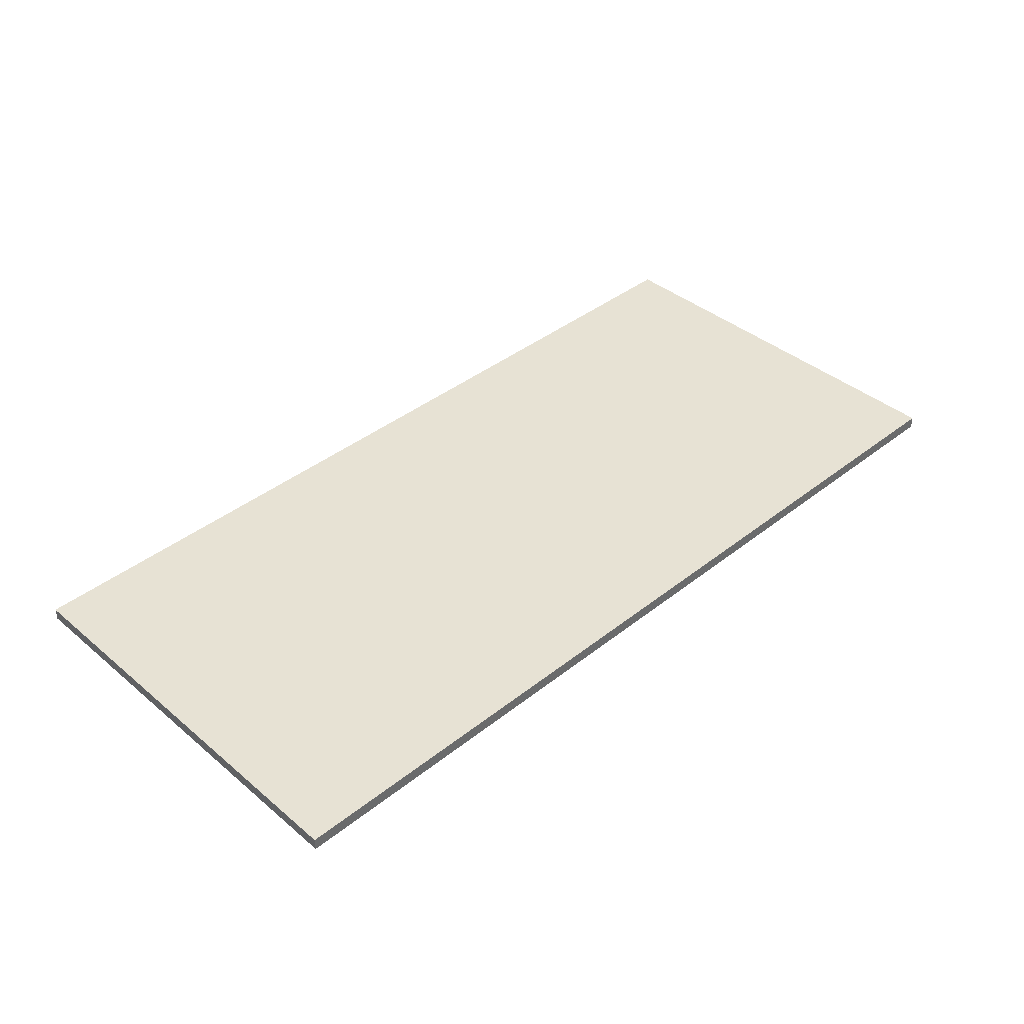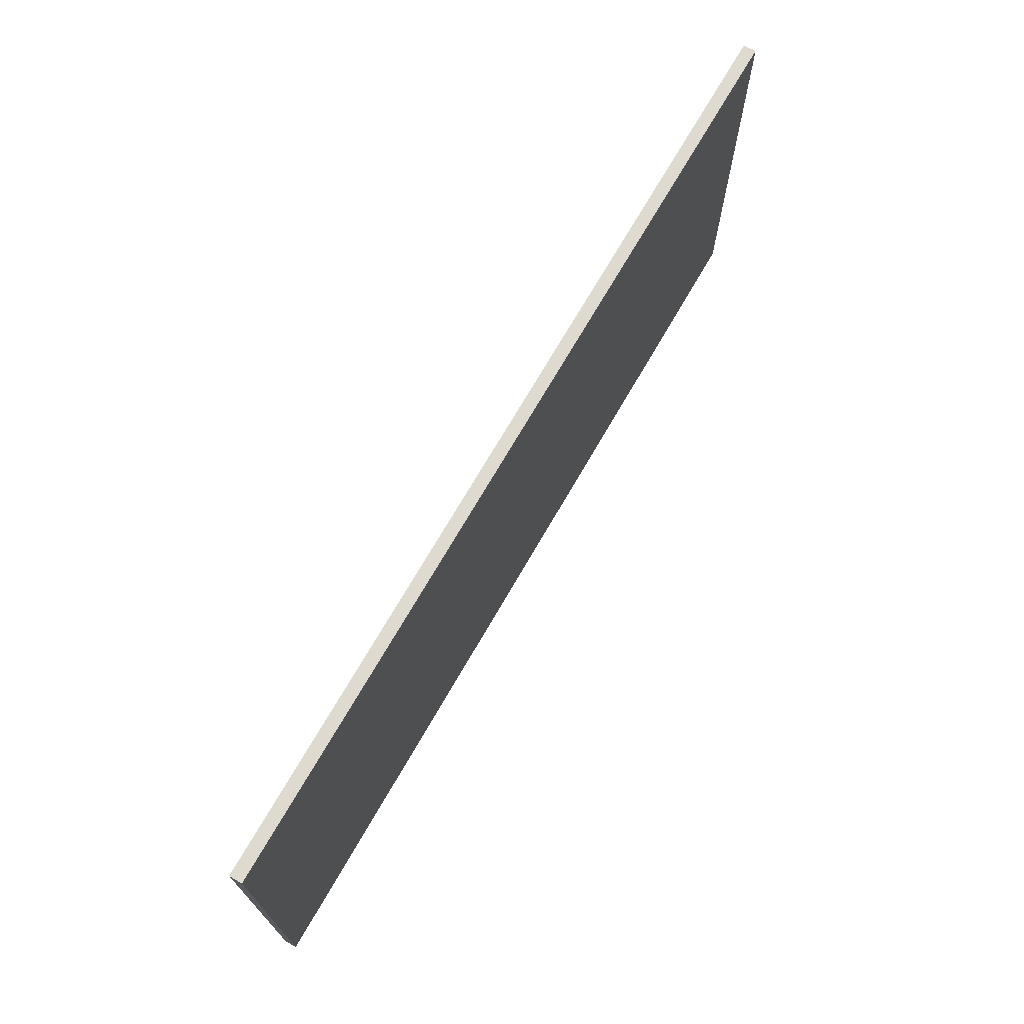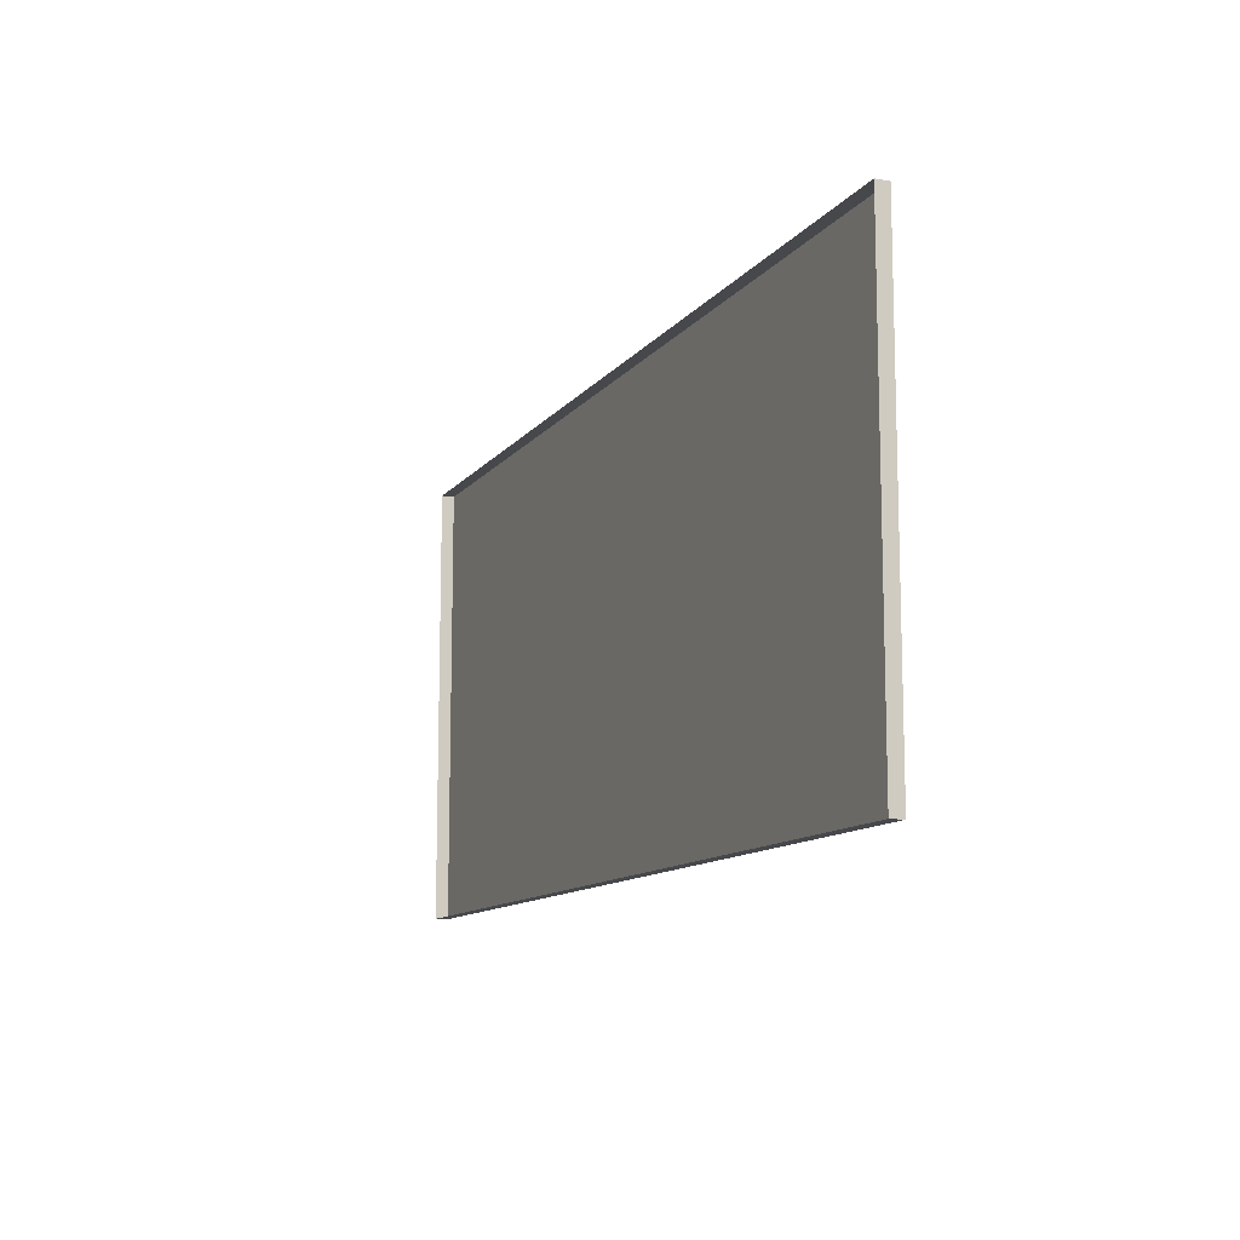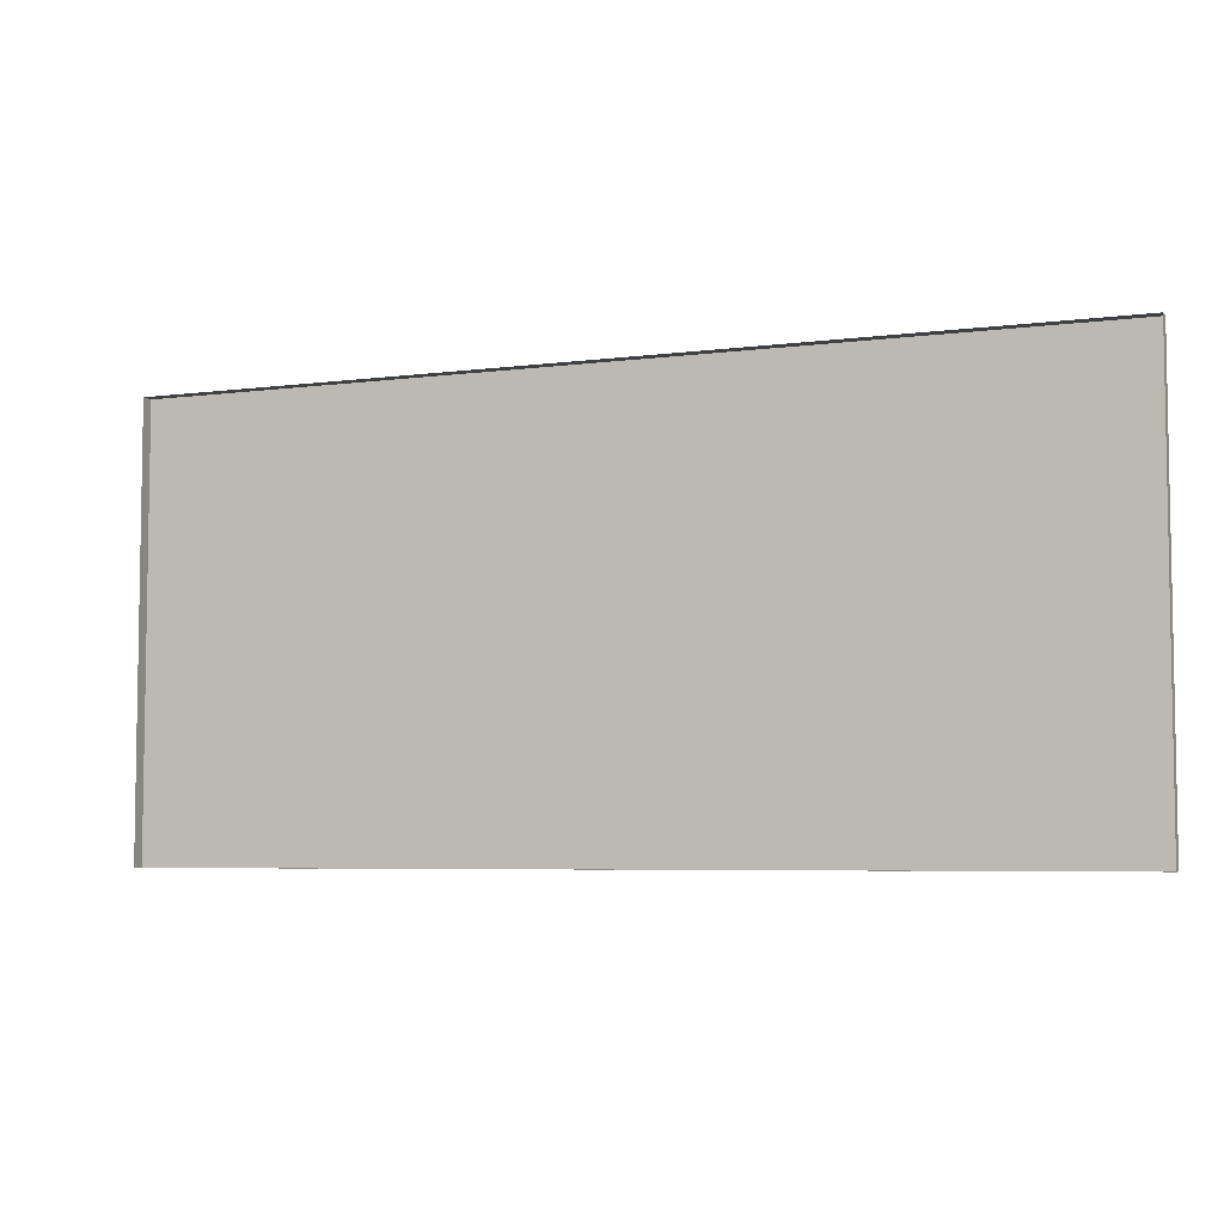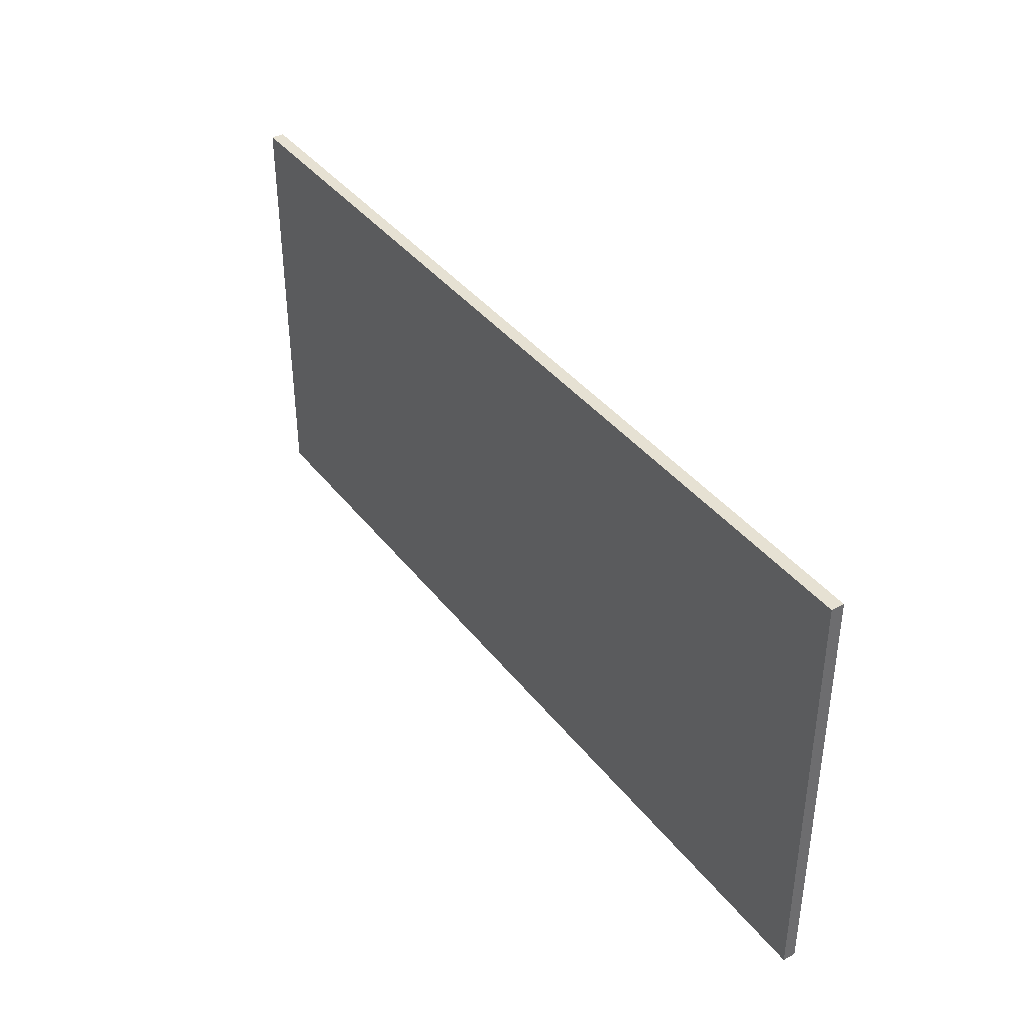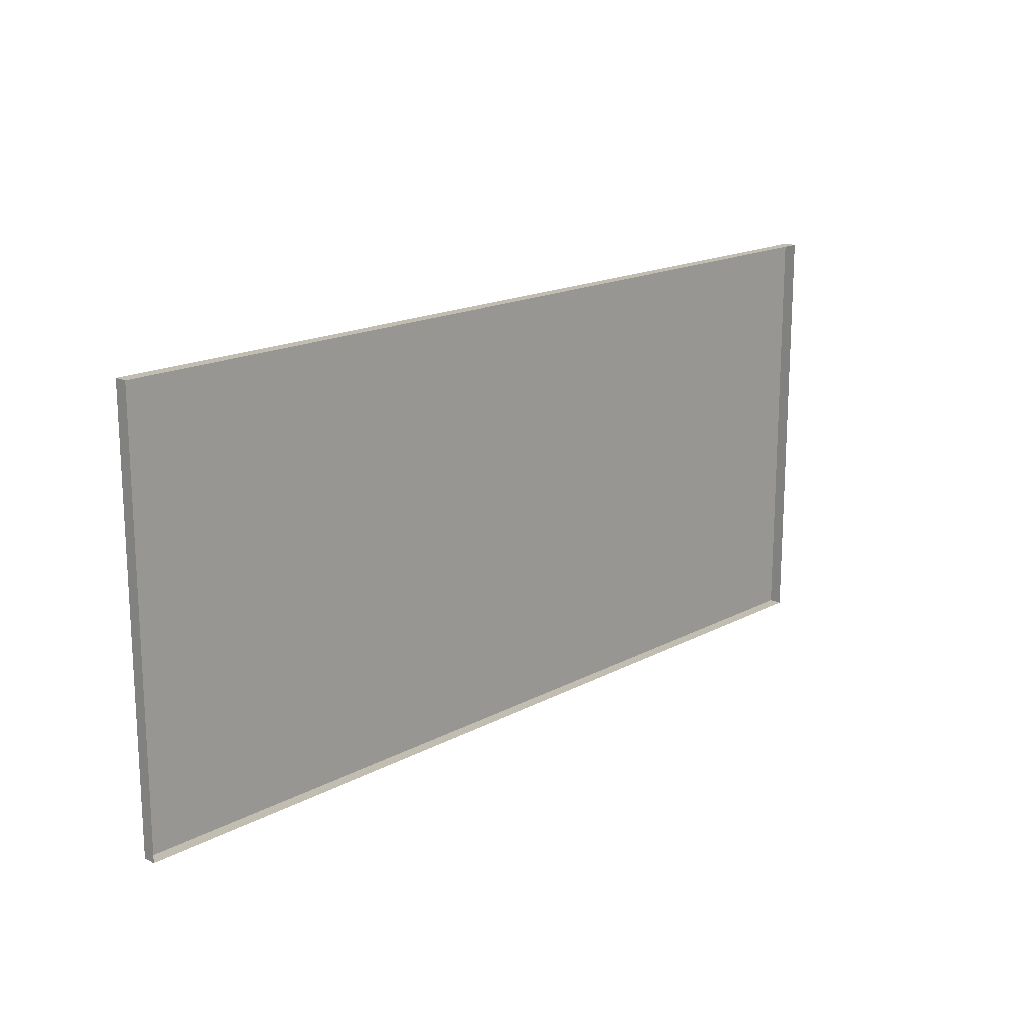
<metadata>
{"format":"obj","ext":"obj","renderer":"f3d","projection":"perspective","resolution":1024,"background":"white","views":[{"elev":40.0,"azim":135.8,"up":"+Y"},{"elev":70.6,"azim":119.9,"up":"+Z"},{"elev":-11.4,"azim":67.6,"up":"+Z"},{"elev":-5.7,"azim":21.9,"up":"+Z"},{"elev":38.9,"azim":-123.5,"up":"+Z"},{"elev":17.0,"azim":-46.8,"up":"+Z"}]}
</metadata>
<code>
g default
v -37.09 0 16.74
v 35.91 0 16.74
v -37.09 1 16.74
v 35.91 1 16.74
v -37.09 1 -17.26
v 35.91 1 -17.26
v -37.09 0 -17.26
v 35.91 0 -17.26
g Floor_mall15
f 5 3 4 6
f 8 7 5 6
f 4 2 8 6
f 7 1 3 5
f 1 2 4 3

</code>
